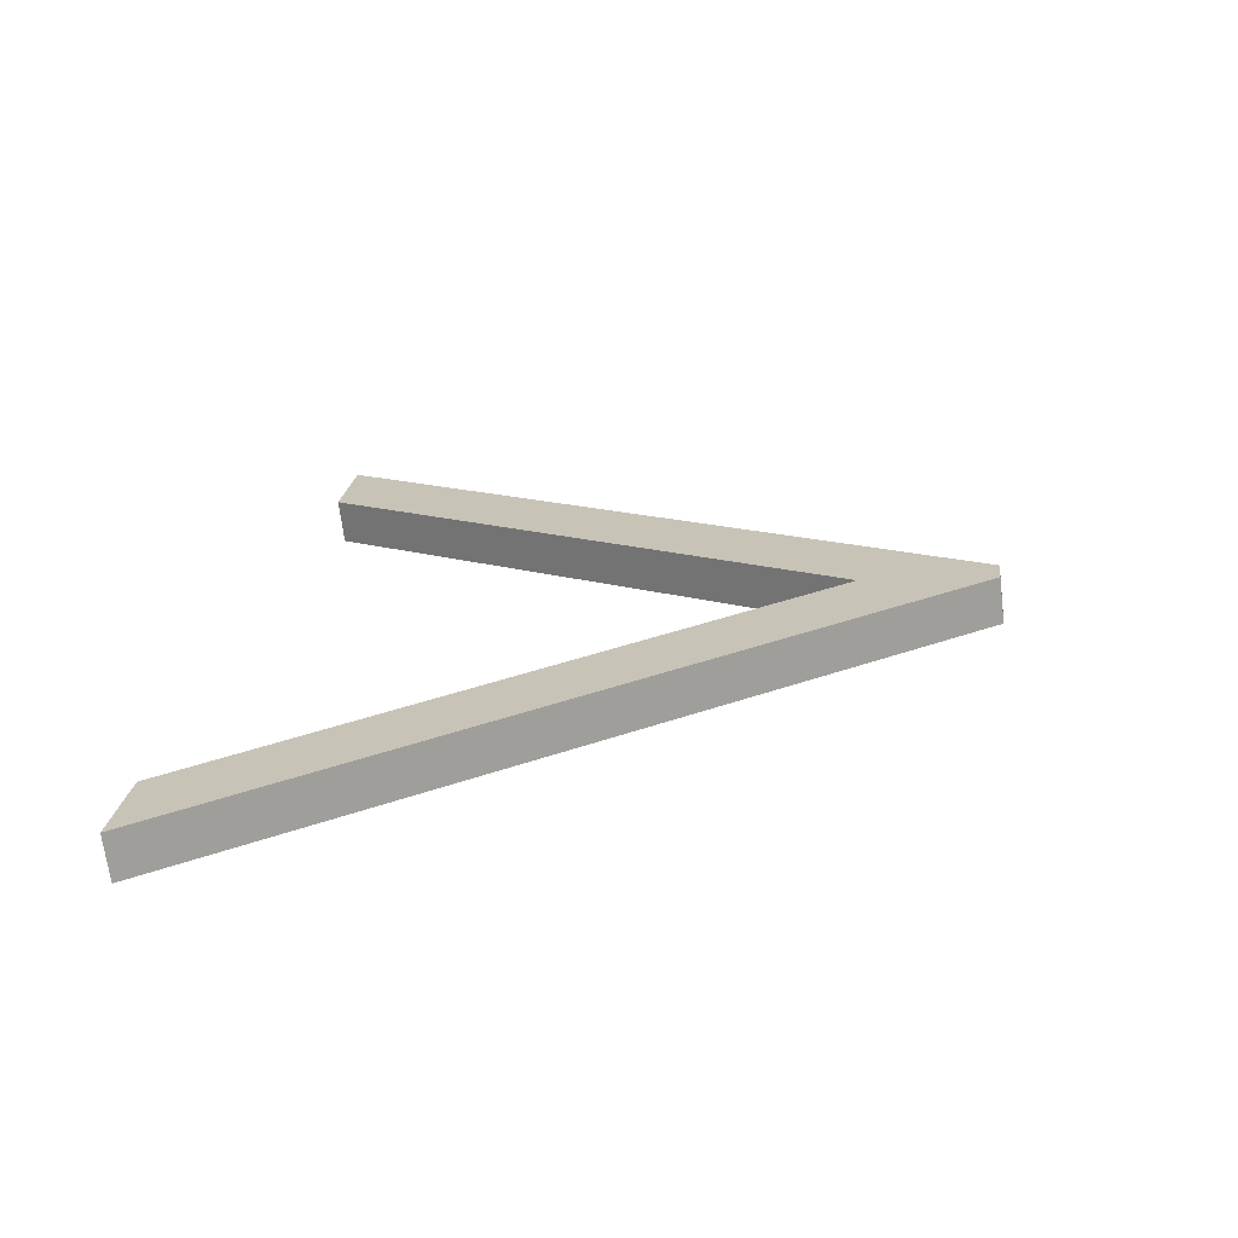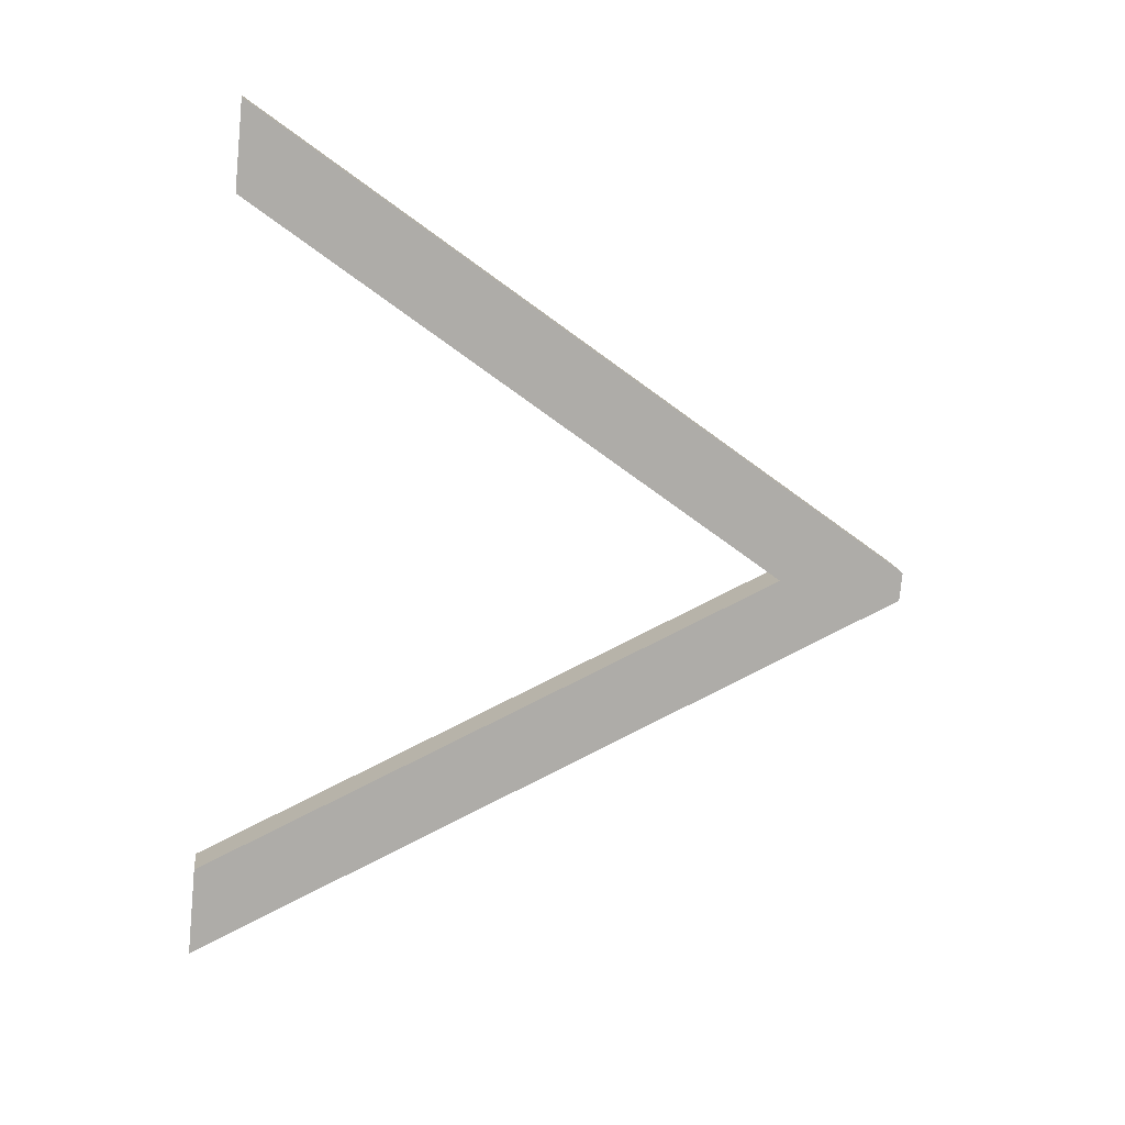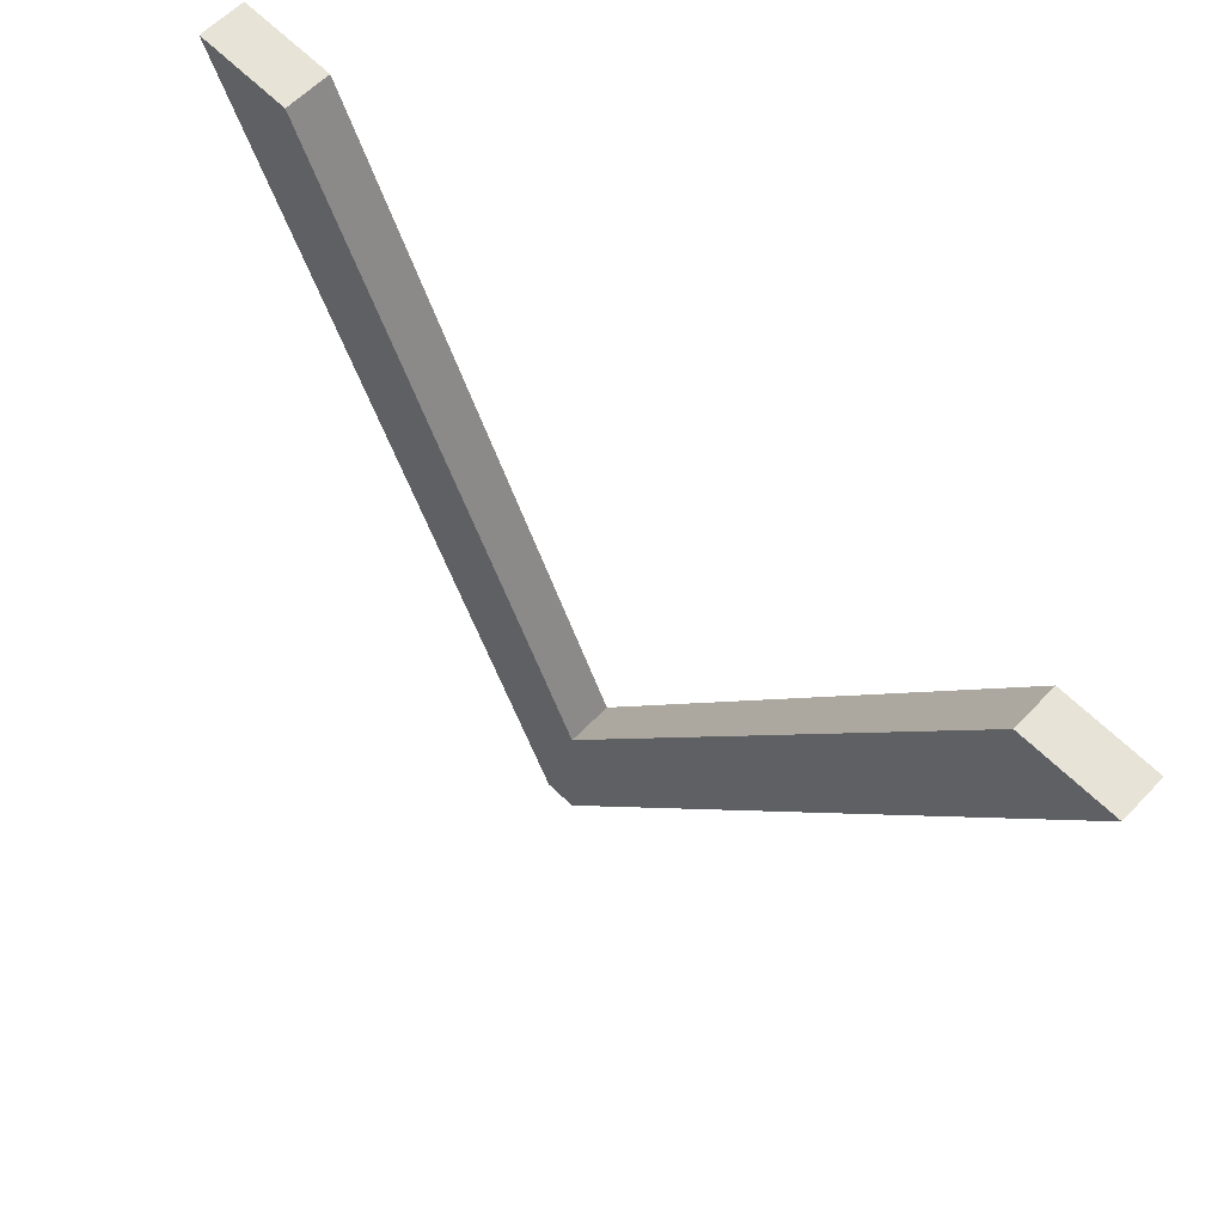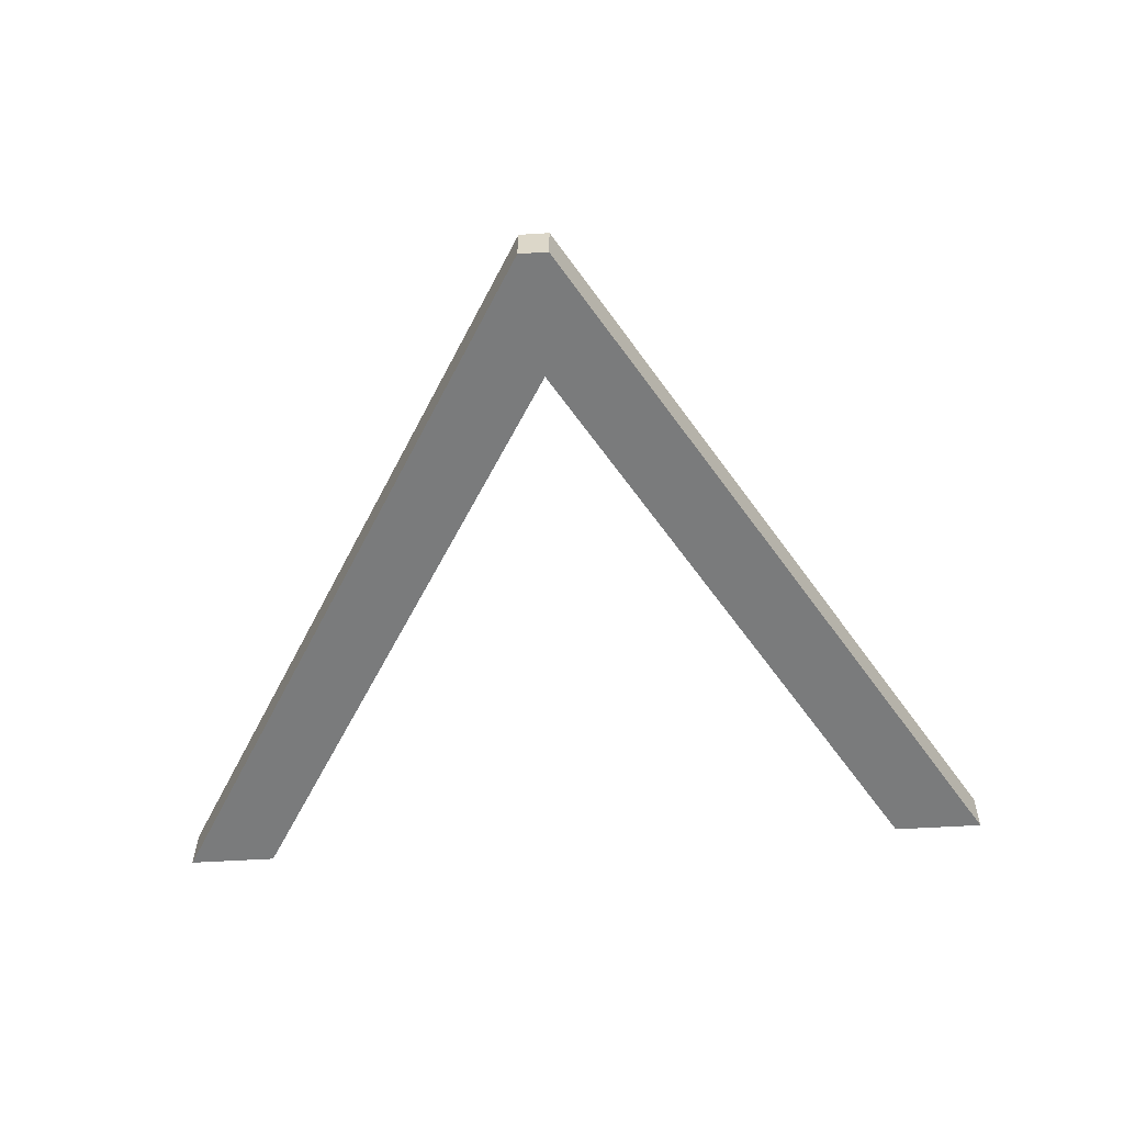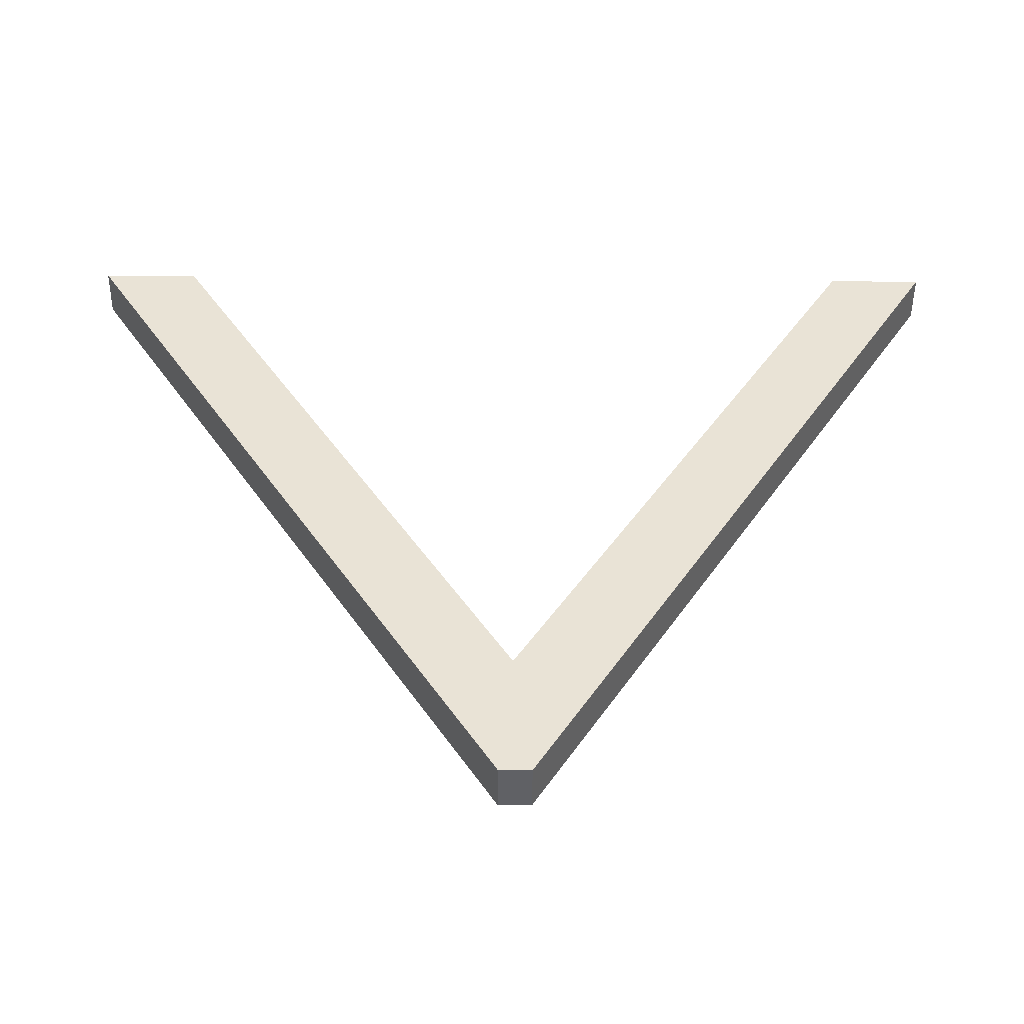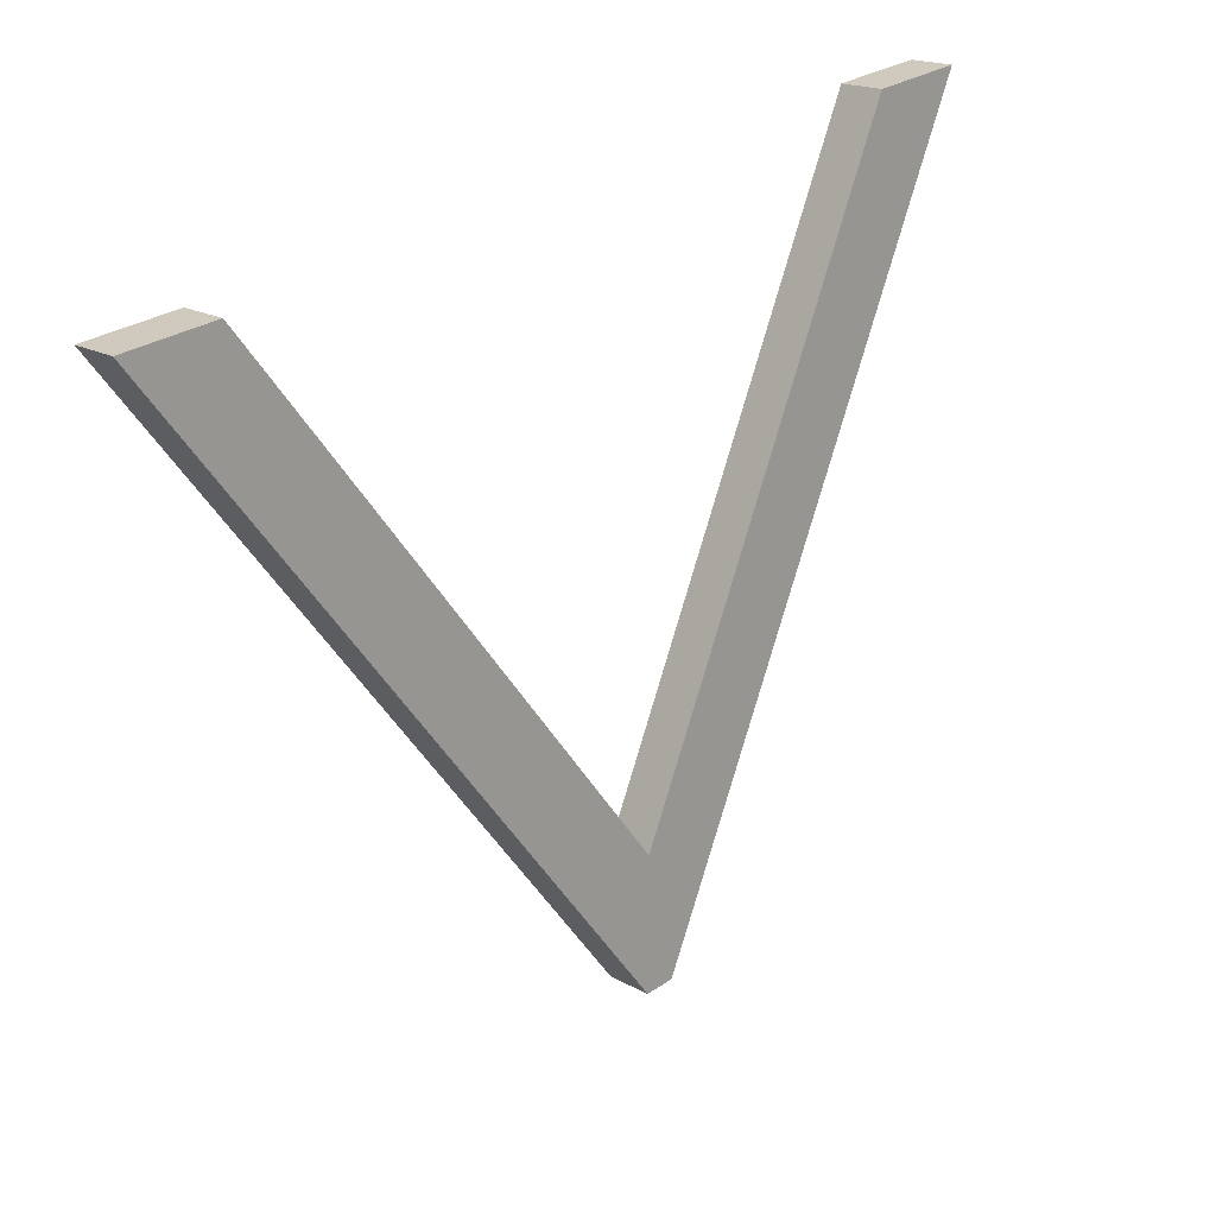
<metadata>
{"format":"obj","ext":"obj","renderer":"f3d","projection":"perspective","resolution":1024,"background":"white","views":[{"elev":22.4,"azim":97.4,"up":"+Y"},{"elev":-77.2,"azim":84.5,"up":"+Y"},{"elev":68.7,"azim":-136.6,"up":"+Z"},{"elev":-51.2,"azim":-176.1,"up":"+Y"},{"elev":-55.4,"azim":-0.5,"up":"+Z"},{"elev":29.3,"azim":135.3,"up":"+Z"}]}
</metadata>
<code>
o instance_56/___1/ID1489#ID1489
v -0.1993 0.02547 -0.08
v -0.2022 0.02471 -0.07393
v -0.203 0.02471 -0.07393
v -0.1992 0.02533 -0.07889
v -0.1991 0.02547 -0.08
v -0.1963 0.02471 -0.07393
v -0.1955 0.02471 -0.07393
v -0.1991 0.02547 -0.08
v -0.1955 0.02509 -0.07388
v -0.1955 0.02471 -0.07393
v -0.1991 0.02585 -0.07995
v -0.1955 0.02509 -0.07388
v -0.1963 0.02471 -0.07393
v -0.1955 0.02471 -0.07393
v -0.1963 0.02509 -0.07388
v -0.1992 0.02571 -0.07884
v -0.1963 0.02471 -0.07393
v -0.1963 0.02509 -0.07388
v -0.1992 0.02533 -0.07889
v -0.1992 0.02533 -0.07889
v -0.2022 0.02509 -0.07388
v -0.2022 0.02471 -0.07393
v -0.1992 0.02571 -0.07884
v -0.2022 0.02509 -0.07388
v -0.203 0.02471 -0.07393
v -0.2022 0.02471 -0.07393
v -0.203 0.02509 -0.07388
v -0.1993 0.02585 -0.07995
v -0.203 0.02471 -0.07393
v -0.203 0.02509 -0.07388
v -0.1993 0.02547 -0.08
v -0.1993 0.02585 -0.07995
v -0.1991 0.02547 -0.08
v -0.1993 0.02547 -0.08
v -0.1991 0.02585 -0.07995
v -0.2022 0.02509 -0.07388
v -0.1993 0.02585 -0.07995
v -0.203 0.02509 -0.07388
v -0.1992 0.02571 -0.07884
v -0.1991 0.02585 -0.07995
v -0.1963 0.02509 -0.07388
v -0.1955 0.02509 -0.07388
f 1 2 3
f 3 2 1
f 2 1 4
f 4 1 2
f 4 1 5
f 5 1 4
f 4 5 6
f 6 5 4
f 6 5 7
f 7 5 6
f 8 9 10
f 10 9 8
f 9 8 11
f 11 8 9
f 12 13 14
f 14 13 12
f 13 12 15
f 15 12 13
f 16 17 18
f 18 17 16
f 17 16 19
f 19 16 17
f 20 21 22
f 22 21 20
f 21 20 23
f 23 20 21
f 24 25 26
f 26 25 24
f 25 24 27
f 27 24 25
f 28 29 30
f 30 29 28
f 29 28 31
f 31 28 29
f 32 33 34
f 34 33 32
f 33 32 35
f 35 32 33
f 36 37 38
f 38 37 36
f 37 36 39
f 39 36 37
f 37 39 40
f 40 39 37
f 40 39 41
f 41 39 40
f 40 41 42
f 42 41 40

</code>
